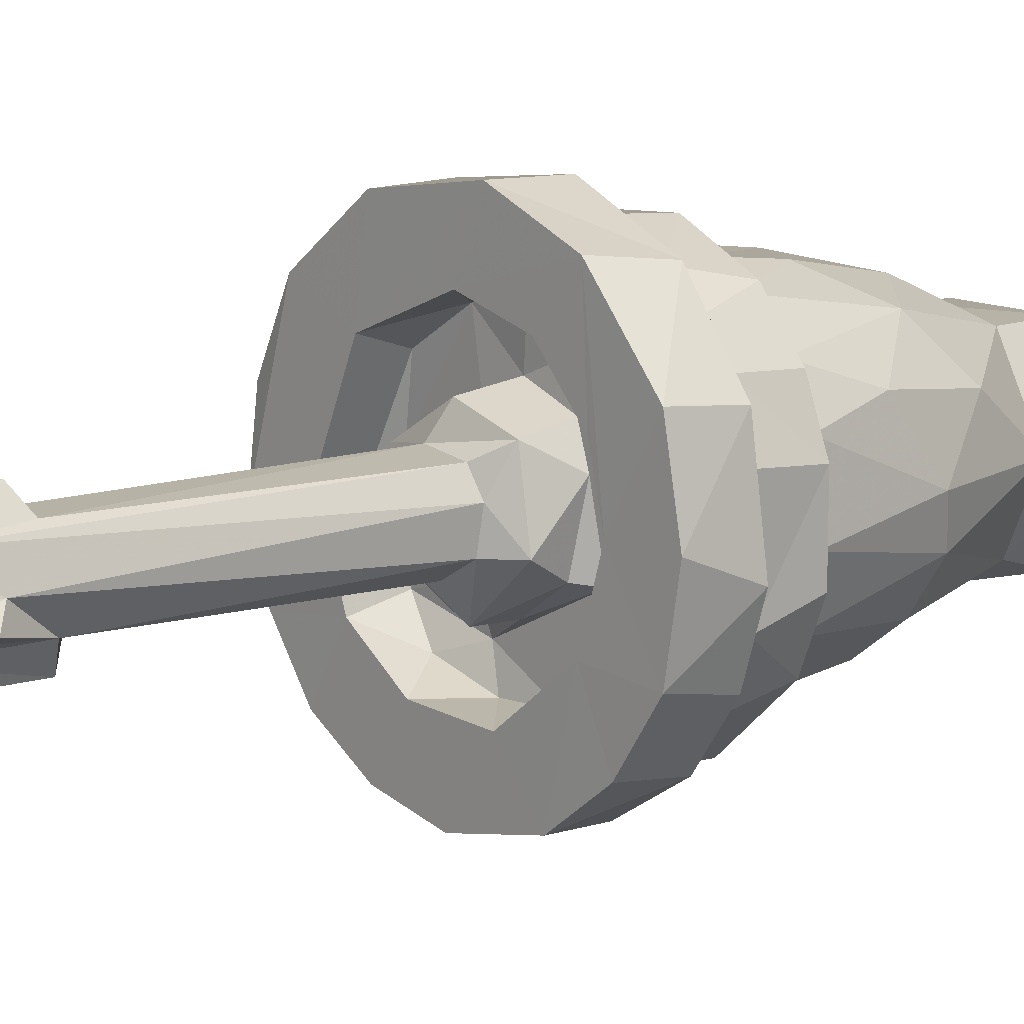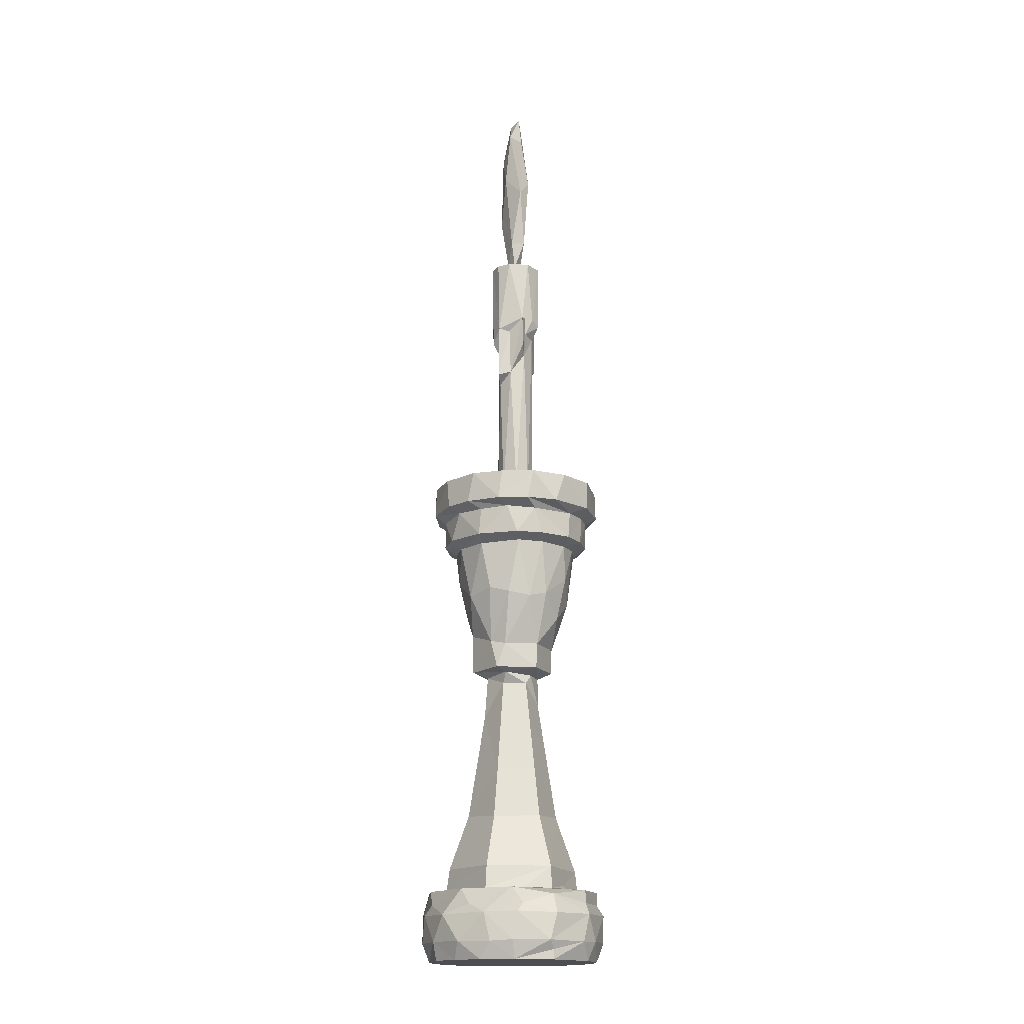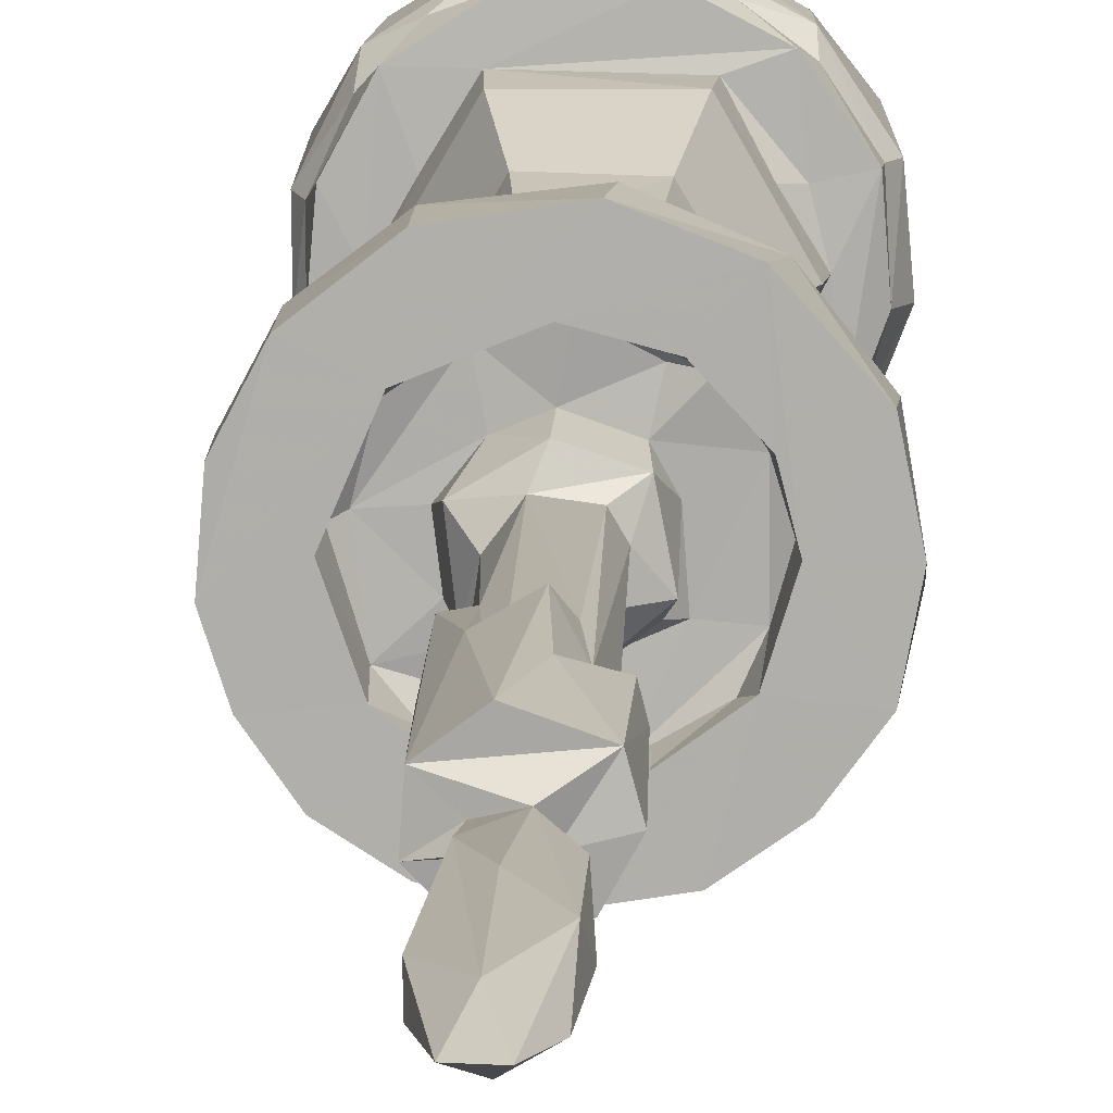
<metadata>
{"format":"obj","ext":"obj","renderer":"f3d","projection":"perspective","resolution":1024,"background":"white","views":[{"elev":10.4,"azim":49.4,"up":"+Y"},{"elev":-16.9,"azim":53.4,"up":"+Z"},{"elev":11.7,"azim":1.8,"up":"+Y"}]}
</metadata>
<code>
v 75.48 10.24 0.03905
v 75.45 10.81 -0.6786
v 75.2 11.03 -0.001506
v 75.35 12.4 -0.6804
v 75.12 12.26 0.0129
v 75.52 10.15 1.133
v 75.13 11.16 1.079
v 75.49 10.64 1.51
v 75.12 12.67 1.108
v 75.34 11.41 2.022
v 75.31 12.6 1.457
v 75.47 12.89 2.034
v 77.13 8.617 0.01948
v 77.09 8.986 -0.6787
v 78.37 8.301 0.03638
v 78.26 8.522 -0.674
v 77.48 8.474 1.077
v 77.93 8.519 1.474
v 79.07 8.238 1.052
v 77.64 8.66 2.028
v 76.08 9.386 0.05577
v 76.21 9.662 -0.6669
v 76.02 9.532 1.188
v 76.59 8.999 1.142
v 75.7 10.32 2.025
v 82.14 11.34 -0.6804
v 76.35 9.442 2.036
v 77.34 9.621 2.124
v 76.57 10.91 2.118
v 76.99 10.31 2.241
v 76.02 11.88 2.084
v 76.15 11.91 2.955
v 77.44 9.695 2.978
v 76.88 11.9 4.971
v 80.07 9.592 2.081
v 80.01 9.689 2.97
v 77.82 10.35 5.12
v 79.65 10.31 4.968
v 77.21 11.91 6.95
v 78.14 10.92 9.238
v 79.49 10.6 6.949
v 77.71 11.9 10.13
v 77.07 11.91 11.09
v 77.07 11.99 12.42
v 79.21 11.08 10.57
v 77.87 10.51 11.12
v 78.23 11 10.88
v 77.65 11.96 10.96
v 77.47 11.18 12.18
v 77.9 10.45 12.66
v 79.56 10.49 11.12
v 79.49 11 10.98
v 79.19 10.45 12.26
v 75.33 11.6 17.87
v 78.77 8.551 17.85
v 76.74 11.07 14.28
v 77.25 10.63 13.55
v 76.55 12.11 14.23
v 77.45 10.05 14.97
v 78.66 9.785 14.14
v 76.26 10.4 16.53
v 77.2 9.469 16.54
v 77.31 9.976 16.26
v 75.96 9.993 17.87
v 75.7 10.49 19.01
v 76.5 10.02 17.55
v 77.26 8.893 17.87
v 76.39 9.517 19.01
v 77.43 9.312 17.53
v 75.81 11.58 16.53
v 76.46 11.02 16.27
v 76.31 12.61 16.31
v 75.74 11.75 17.53
v 76.96 10.78 18.1
v 76.76 12.28 18.01
v 76.53 12.19 18.23
v 78.3 9.052 16.55
v 78.25 9.567 16.27
v 79.99 9.235 16.51
v 79.63 9.619 16.23
v 77.39 8.875 19.01
v 77.47 10.19 18.24
v 78.4 9.845 18.12
v 78.14 10.41 17.98
v 78.91 8.992 17.6
v 79.37 9.852 18.09
v 77.66 11.44 18.11
v 77.96 11.01 18.06
v 77.54 12.35 18.08
v 78.83 10.75 18.19
v 75.35 11.56 19.02
v 78.61 8.564 19.01
v 76.98 10.6 19.01
v 77.99 9.884 19.02
v 76.48 12.03 19.01
v 79.37 9.766 19.01
v 77.84 11.33 18.97
v 78.06 12.11 19.32
v 77.69 12.56 18.98
v 78.93 10.79 18.97
v 78.3 11.46 19.35
v 78.9 11.31 19.33
v 78.08 11.92 23.23
v 78.66 11.31 24
v 78.34 11.47 25.57
v 78.2 11.65 26.2
v 77.82 11.67 26.62
v 77.8 12.27 26.33
v 78.48 11.05 25.93
v 78.33 11.12 27.14
v 79.01 10.99 26.48
v 78.38 11.08 29.51
v 77.81 11.67 29.53
v 78.91 11 29.51
v 78.37 12.06 29.67
v 78.56 11.83 29.83
v 79.08 11.79 29.64
v 78.1 11.78 32.04
v 78.99 11.69 30.8
v 78.69 11.57 34.06
v 78.14 11.84 35.19
v 78.85 11.71 36.26
v 78.45 12.02 36.95
v 79.03 12.06 37.13
v 75.73 13.55 -0.6725
v 75.3 13.19 0.0498
v 75.94 14.35 1.071
v 75.87 13.85 1.506
v 76.93 14.83 -0.6798
v 76.19 14.54 0.03931
v 77.53 15.21 -0.2263
v 77.59 15.41 0.03574
v 76.7 14.75 1.435
v 77.51 15.38 1.112
v 77.6 15.15 2.026
v 80.02 15.04 -0.6805
v 78.41 15.31 -0.6763
v 78.46 15.37 1.593
v 76.65 13.01 2.105
v 76.19 14.25 2.039
v 77.4 14.23 2.082
v 77.44 14.13 2.95
v 77.8 13.5 4.966
v 79.63 13.47 5.095
v 80.03 14.13 2.908
v 79.54 15.24 2.026
v 79.23 15.49 0.0292
v 79.52 15.51 1.092
v 77.97 13.21 6.983
v 78.21 12.78 10.17
v 79.27 12.84 9.722
v 78.2 12.85 10.91
v 77.88 13.31 11.13
v 77.86 13.31 12.24
v 78.36 13.36 11.9
v 79.29 12.8 10.88
v 79.58 13.31 11.14
v 75.47 12.97 17.87
v 75.45 12.92 18.96
v 76.74 12.89 14.17
v 77.5 13.58 13.47
v 77.03 13.84 16.31
v 78.32 14.23 14.39
v 76.07 13.34 16.52
v 76.05 13.34 17.59
v 76.13 14.23 17.86
v 77.04 13.37 18.14
v 77.6 14.22 16.31
v 77.63 14.79 16.51
v 76.08 14.16 19.02
v 76.8 14.31 17.61
v 77.51 14.74 17.53
v 77.4 15.19 17.85
v 78.08 13.02 18.07
v 77.91 13.96 18.06
v 78.74 13.29 18.06
v 78.41 14.49 16.27
v 79.44 14.92 16.54
v 78.9 14.21 18.15
v 79.37 15 17.6
v 77.38 15.18 19.02
v 79.32 15.43 17.87
v 77.17 13.64 19.02
v 78.5 12.68 19.2
v 79.24 12.59 19.26
v 78.71 13.17 18.99
v 78.22 12.48 23.29
v 78.52 12.66 24.55
v 79.21 15.46 19.01
v 78.75 14.28 19.01
v 77.84 12.47 23.6
v 78.35 12.56 25.58
v 78.88 13.01 24.86
v 78.2 12.82 25.92
v 77.86 12.48 29.49
v 78.59 13.03 29.52
v 78.92 12.21 29.82
v 79.64 12.65 29.5
v 78.32 12.27 31.11
v 78.76 12.43 32.68
v 78.09 12.18 34.48
v 78.74 12.37 35.84
v 79.4 8.626 -0.668
v 79.86 8.417 0.02407
v 80.53 9.017 -0.6777
v 79.74 8.655 2.02
v 80.16 8.759 1.426
v 80.87 8.931 1.093
v 81.83 13.3 -0.6801
v 81.03 9.115 -0.002437
v 81.48 9.956 -0.6761
v 81.68 9.74 0.04835
v 82.33 11.08 0.05824
v 81.49 9.824 2.044
v 81.79 9.883 1.123
v 81.75 10.19 1.442
v 82.16 11.36 -0.2924
v 82.09 11.42 1.821
v 81.3 11.9 2.964
v 80.56 11.91 5.027
v 80.85 10.85 2.093
v 81.4 11.87 2.097
v 82.37 11.37 1.088
v 80.24 11.91 6.977
v 79.68 11.89 10.57
v 79.76 10.76 12.11
v 80.38 11.92 11.12
v 79.68 12.16 10.91
v 80.38 11.98 12.13
v 79.79 9.963 14.38
v 80.41 10.47 14.16
v 80.85 11.22 14.01
v 81.04 11.94 14.18
v 80.92 10.61 16.28
v 80.1 9.265 17.56
v 79.89 8.741 17.86
v 81.11 9.421 17.85
v 80.46 10.52 18.27
v 80.01 11.24 18.04
v 79.76 11.29 18.34
v 80.78 11.17 18.04
v 79.93 12.43 18.21
v 81.26 10.28 16.51
v 80.17 8.81 19.02
v 81.03 9.932 17.61
v 81.85 10.39 17.86
v 81.21 9.536 19.01
v 81.28 11.58 16.27
v 81.69 11.25 16.51
v 81.74 12.59 16.55
v 81.02 12.04 18.14
v 80.77 12.86 18.06
v 81.64 10.91 17.54
v 82.26 11.56 17.86
v 81.77 12.66 17.57
v 81.98 10.57 19.02
v 82.26 12.01 19.02
v 80.68 10.72 19.02
v 79.42 11.61 19.28
v 79.91 11.63 18.97
v 79.47 12.2 19.22
v 79.24 11.44 24.48
v 81.08 12.01 19.01
v 79.5 11.98 25.3
v 78.95 10.98 24.31
v 79.19 11.41 26.39
v 79.8 11.67 25.61
v 79.78 11.69 26.93
v 79.55 12.02 26.29
v 79.43 11.22 29.52
v 79.57 12 27.31
v 79.83 11.95 29.51
v 79.4 12.06 30.78
v 79.53 11.77 33.2
v 79.4 11.91 35.79
v 80 15.31 0.06875
v 80.29 14.97 1.491
v 81.17 14.29 -0.6776
v 82.25 12.78 0.0311
v 81.96 13.59 0.06909
v 82.23 13.08 1.098
v 82.01 13.08 1.53
v 81.97 13.1 2.027
v 81.15 14.64 0.0559
v 81.21 14.63 1.118
v 80.99 14.48 2.034
v 81.25 14.25 1.519
v 80.11 14.17 2.12
v 80.76 12.95 2.273
v 81.13 12.91 2.05
v 79.62 13.3 12.12
v 79.09 13.93 13.23
v 80.58 12.87 13.27
v 80.14 13.75 14.03
v 79.36 14.27 14.93
v 80.9 13.07 14.92
v 79.61 12.98 18.1
v 79.78 13.73 18.02
v 80.26 13.66 18.15
v 79.4 14.44 16.26
v 80.12 14.13 16.24
v 80.65 14.36 16.53
v 80.38 14.58 17.57
v 80.96 14.73 17.87
v 81.19 12.79 16.26
v 80.77 13.54 16.28
v 81.36 13.53 16.54
v 82.01 13.38 17.87
v 81.38 13.59 17.58
v 80.94 14.16 17.52
v 81.96 13.48 19.01
v 79.68 12.84 18.94
v 79.15 12.64 24.65
v 79.98 13.95 19.02
v 80.73 14.86 19.02
v 80.82 13.03 19.01
v 79.3 12.55 26.17
v 79.69 12.6 26.68
v 79.01 12.94 27.41
v 79.8 12.21 26.91
v 79.41 12.3 33.77
f 1 3 2
f 2 5 4
f 2 3 5
f 6 7 1
f 1 7 3
f 7 6 8
f 3 7 5
f 5 7 9
f 7 11 9
f 7 8 11
f 8 10 11
f 15 17 13
f 17 15 19
f 17 19 18
f 1 22 21
f 22 1 2
f 13 21 14
f 14 21 22
f 22 2 14
f 21 24 23
f 1 21 23
f 1 23 6
f 23 8 6
f 13 24 21
f 24 13 17
f 2 4 14
f 16 15 14
f 14 15 13
f 17 18 24
f 24 18 20
f 14 4 26
f 23 25 8
f 23 27 25
f 24 27 23
f 24 20 27
f 27 28 29
f 29 28 30
f 25 10 8
f 25 31 10
f 25 27 29
f 25 29 31
f 10 31 12
f 29 33 32
f 30 33 29
f 29 32 31
f 33 34 32
f 20 35 27
f 30 28 33
f 28 36 33
f 27 35 28
f 28 35 36
f 33 38 37
f 37 34 33
f 37 40 39
f 34 37 39
f 40 42 39
f 37 41 40
f 46 48 47
f 46 43 48
f 51 46 52
f 46 53 50
f 46 51 53
f 46 47 52
f 40 47 42
f 47 48 42
f 56 49 57
f 58 44 56
f 56 57 59
f 57 50 59
f 59 50 60
f 46 50 49
f 50 57 49
f 46 49 43
f 44 43 49
f 49 56 44
f 50 53 60
f 62 61 63
f 64 66 67
f 61 62 66
f 62 69 66
f 61 70 71
f 70 72 71
f 59 63 56
f 63 71 56
f 71 63 61
f 58 56 71
f 71 72 58
f 61 73 70
f 61 66 73
f 54 73 64
f 66 64 73
f 75 76 74
f 62 78 77
f 59 78 63
f 62 63 78
f 77 78 79
f 59 60 78
f 78 80 79
f 77 69 62
f 67 66 69
f 77 85 69
f 69 85 67
f 55 67 85
f 82 83 84
f 82 84 74
f 74 84 88
f 74 88 87
f 74 87 75
f 75 87 89
f 84 90 88
f 64 68 65
f 67 68 64
f 68 94 93
f 54 65 91
f 54 64 65
f 65 95 91
f 68 93 65
f 65 93 95
f 74 76 95
f 74 95 93
f 81 68 67
f 81 67 92
f 81 94 68
f 82 93 94
f 67 55 92
f 81 96 94
f 81 92 96
f 82 94 83
f 94 96 83
f 83 96 86
f 82 74 93
f 97 99 87
f 97 98 99
f 88 97 87
f 88 100 97
f 88 90 100
f 97 101 98
f 97 100 101
f 98 101 103
f 101 102 104
f 101 104 105
f 103 101 106
f 105 106 101
f 107 108 106
f 109 112 110
f 109 111 112
f 109 110 105
f 110 106 105
f 112 111 114
f 110 107 106
f 110 113 107
f 110 112 113
f 113 116 115
f 113 117 116
f 116 119 118
f 118 119 120
f 120 121 118
f 121 120 122
f 121 122 123
f 4 5 125
f 5 9 126
f 126 9 127
f 11 10 12
f 125 5 126
f 125 129 4
f 9 11 128
f 125 126 130
f 125 130 129
f 129 130 131
f 130 132 131
f 126 127 130
f 9 128 127
f 127 128 133
f 130 127 134
f 130 134 132
f 127 133 134
f 4 129 136
f 4 136 26
f 129 137 136
f 129 131 137
f 133 135 138
f 31 32 139
f 128 11 140
f 11 12 140
f 12 31 140
f 31 139 140
f 139 32 142
f 139 142 141
f 32 34 143
f 128 140 133
f 139 141 140
f 133 140 135
f 140 141 135
f 135 141 146
f 32 143 142
f 142 143 144
f 137 131 147
f 131 132 147
f 133 138 134
f 132 148 147
f 132 134 148
f 134 138 148
f 138 135 146
f 34 39 143
f 143 39 149
f 143 149 144
f 39 150 149
f 149 151 144
f 39 42 150
f 149 150 151
f 42 48 152
f 43 153 48
f 43 44 153
f 42 152 150
f 48 153 152
f 153 154 155
f 152 153 156
f 153 155 157
f 54 159 158
f 44 58 160
f 160 162 161
f 44 160 154
f 44 154 153
f 160 161 154
f 154 161 155
f 161 163 155
f 162 163 161
f 70 164 72
f 58 72 160
f 72 162 160
f 70 73 164
f 164 73 165
f 54 165 73
f 54 158 165
f 158 166 165
f 75 167 76
f 164 162 72
f 164 169 162
f 164 165 171
f 164 171 169
f 171 172 169
f 166 173 165
f 165 173 171
f 89 174 75
f 75 175 167
f 75 174 175
f 162 168 163
f 162 169 168
f 163 168 177
f 168 169 177
f 177 169 178
f 171 173 172
f 174 176 175
f 172 180 169
f 169 180 178
f 172 173 180
f 173 182 180
f 54 91 159
f 159 91 170
f 95 76 183
f 91 95 183
f 91 183 170
f 76 167 183
f 158 170 166
f 158 159 170
f 170 183 181
f 166 181 173
f 166 170 181
f 87 99 89
f 98 184 99
f 89 99 174
f 174 99 186
f 99 184 186
f 174 186 176
f 98 187 184
f 98 103 187
f 187 188 184
f 167 175 183
f 183 189 181
f 175 190 183
f 175 179 190
f 183 190 189
f 191 103 108
f 103 191 187
f 187 192 188
f 181 189 173
f 173 189 182
f 108 103 106
f 187 194 192
f 187 191 194
f 188 192 193
f 192 194 193
f 107 113 108
f 108 195 191
f 191 195 194
f 194 196 193
f 108 113 195
f 113 115 195
f 115 197 195
f 195 198 196
f 194 195 196
f 116 199 115
f 116 118 199
f 118 201 199
f 118 121 201
f 201 202 199
f 199 202 200
f 121 123 201
f 201 123 202
f 202 123 124
f 16 203 15
f 204 15 203
f 204 203 205
f 15 204 19
f 19 206 18
f 19 207 206
f 19 204 208
f 19 208 207
f 18 206 20
f 16 14 203
f 203 14 205
f 14 26 205
f 205 210 204
f 205 211 210
f 211 212 210
f 211 213 212
f 204 210 208
f 208 214 207
f 210 212 208
f 212 215 208
f 212 213 215
f 208 215 216
f 208 216 214
f 205 26 211
f 26 217 211
f 211 217 213
f 20 206 35
f 33 36 38
f 36 220 38
f 207 214 206
f 206 221 35
f 206 214 221
f 221 214 222
f 35 219 36
f 35 221 219
f 221 222 219
f 216 218 214
f 36 219 220
f 215 213 223
f 216 215 223
f 216 223 218
f 37 38 41
f 38 224 41
f 38 220 224
f 41 224 225
f 40 41 45
f 41 225 45
f 40 45 47
f 45 52 47
f 51 52 227
f 45 225 52
f 51 227 226
f 60 53 230
f 51 226 53
f 226 231 53
f 53 231 230
f 226 229 232
f 227 229 226
f 226 232 231
f 232 229 233
f 60 230 80
f 78 60 80
f 80 230 234
f 77 79 85
f 79 235 85
f 55 85 236
f 83 86 84
f 236 85 235
f 84 86 239
f 84 239 90
f 90 239 240
f 86 241 239
f 86 238 241
f 239 242 240
f 230 231 234
f 80 234 79
f 79 234 243
f 236 237 244
f 236 245 237
f 236 235 245
f 79 245 235
f 79 243 245
f 245 246 237
f 231 232 234
f 232 248 234
f 232 233 248
f 234 248 243
f 243 248 249
f 248 250 249
f 239 241 252
f 241 251 252
f 243 253 245
f 243 249 253
f 245 253 246
f 249 250 253
f 253 250 255
f 253 255 246
f 246 255 254
f 55 244 92
f 55 236 244
f 92 244 96
f 96 244 258
f 90 240 100
f 100 259 101
f 100 260 259
f 101 259 102
f 86 96 238
f 238 96 258
f 240 260 100
f 240 242 260
f 259 260 261
f 102 259 262
f 237 247 244
f 244 247 258
f 247 256 258
f 237 256 247
f 237 246 256
f 238 258 241
f 241 263 251
f 241 258 263
f 258 256 263
f 256 257 263
f 102 262 104
f 111 105 265
f 262 259 264
f 104 262 265
f 265 105 104
f 265 262 266
f 246 254 256
f 256 254 257
f 111 109 105
f 265 266 111
f 262 267 268
f 262 264 267
f 262 268 266
f 269 268 264
f 264 268 267
f 111 266 268
f 111 268 270
f 269 271 268
f 114 111 270
f 112 117 113
f 112 114 117
f 114 270 117
f 268 272 270
f 270 272 117
f 116 117 119
f 119 117 273
f 119 274 120
f 119 273 274
f 120 274 122
f 122 274 275
f 122 275 124
f 122 124 123
f 26 136 209
f 209 280 279
f 136 278 209
f 136 284 278
f 276 284 136
f 209 278 280
f 278 284 280
f 276 285 284
f 276 148 285
f 277 285 148
f 287 285 277
f 285 281 280
f 284 285 280
f 282 287 283
f 287 282 285
f 285 282 281
f 141 145 288
f 141 142 145
f 289 288 145
f 288 286 141
f 141 286 146
f 142 144 145
f 219 289 145
f 289 290 288
f 289 222 290
f 289 219 222
f 222 283 290
f 222 214 283
f 144 220 219
f 145 144 219
f 288 290 286
f 290 283 286
f 286 277 146
f 277 286 287
f 287 286 283
f 137 147 136
f 276 136 147
f 147 148 276
f 138 277 148
f 138 146 277
f 26 279 217
f 217 279 213
f 26 209 279
f 213 281 223
f 213 279 281
f 218 281 282
f 218 223 281
f 279 280 281
f 218 282 283
f 214 218 283
f 220 144 224
f 144 151 224
f 224 151 225
f 151 156 228
f 151 150 156
f 150 152 156
f 156 153 157
f 157 155 291
f 225 151 228
f 225 228 52
f 52 228 227
f 228 156 227
f 227 291 229
f 156 157 227
f 227 157 291
f 155 292 291
f 229 291 293
f 291 294 293
f 155 163 292
f 292 294 291
f 163 295 292
f 292 295 294
f 229 293 233
f 233 293 296
f 293 294 296
f 297 298 176
f 242 239 297
f 239 252 297
f 297 252 299
f 297 299 298
f 163 300 295
f 163 177 300
f 177 178 300
f 295 300 301
f 294 295 301
f 301 300 302
f 300 178 302
f 175 176 179
f 176 298 179
f 178 180 303
f 178 303 302
f 180 182 304
f 233 296 305
f 305 296 306
f 305 306 307
f 233 305 248
f 248 305 250
f 305 307 250
f 250 309 255
f 250 307 309
f 255 309 308
f 294 301 306
f 296 294 306
f 301 302 306
f 306 302 307
f 303 310 302
f 307 310 309
f 307 302 310
f 303 180 304
f 310 303 304
f 310 304 309
f 309 304 308
f 255 308 254
f 176 312 297
f 176 186 312
f 185 312 184
f 184 312 186
f 242 312 260
f 261 312 185
f 261 260 312
f 297 312 242
f 184 313 185
f 179 314 190
f 179 299 314
f 190 314 315
f 190 315 189
f 179 298 299
f 182 189 304
f 189 315 304
f 251 263 316
f 251 316 252
f 299 252 316
f 299 316 314
f 316 263 315
f 263 257 311
f 314 316 315
f 263 311 315
f 308 304 311
f 304 315 311
f 259 261 264
f 184 188 313
f 188 193 313
f 261 185 317
f 313 317 185
f 254 308 257
f 257 308 311
f 264 261 317
f 264 317 269
f 313 193 317
f 317 193 319
f 269 318 320
f 269 317 318
f 317 319 318
f 269 320 271
f 271 320 268
f 268 320 272
f 197 198 195
f 117 198 197
f 193 196 319
f 319 196 198
f 319 198 318
f 320 318 198
f 320 198 272
f 117 272 198
f 115 199 197
f 117 197 273
f 199 200 197
f 200 321 197
f 273 197 321
f 274 273 321
f 200 202 321
f 274 321 275
f 202 124 321
f 275 321 124

</code>
